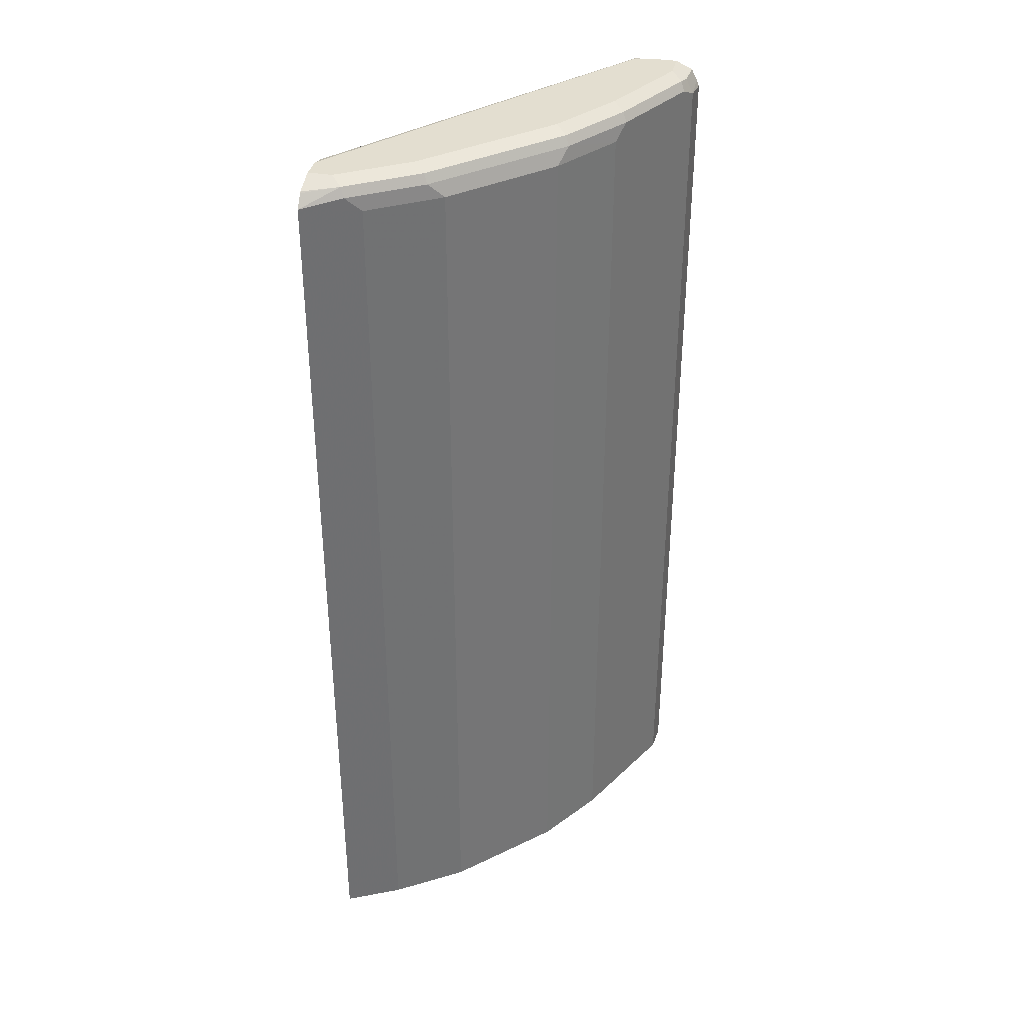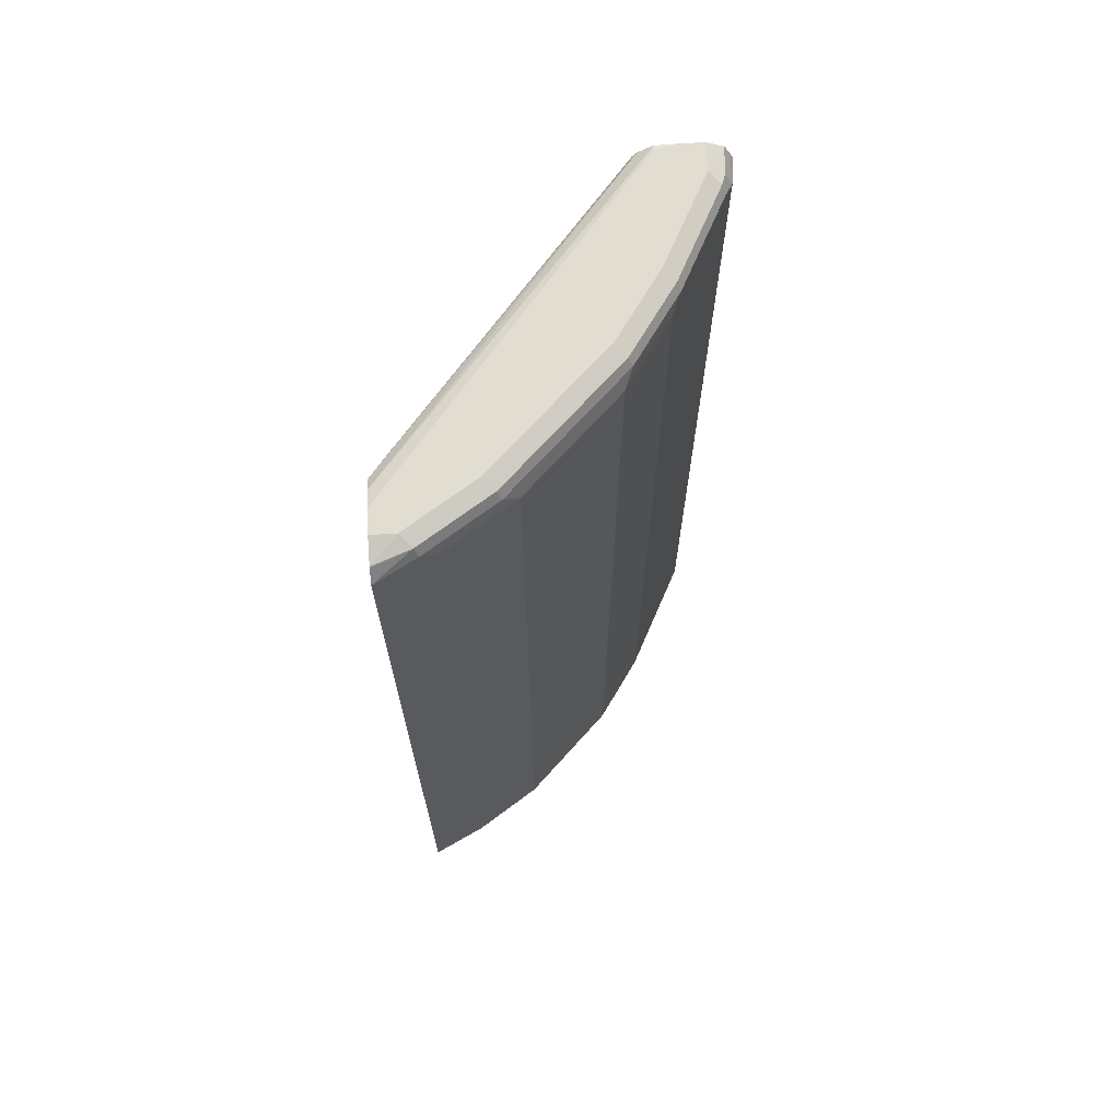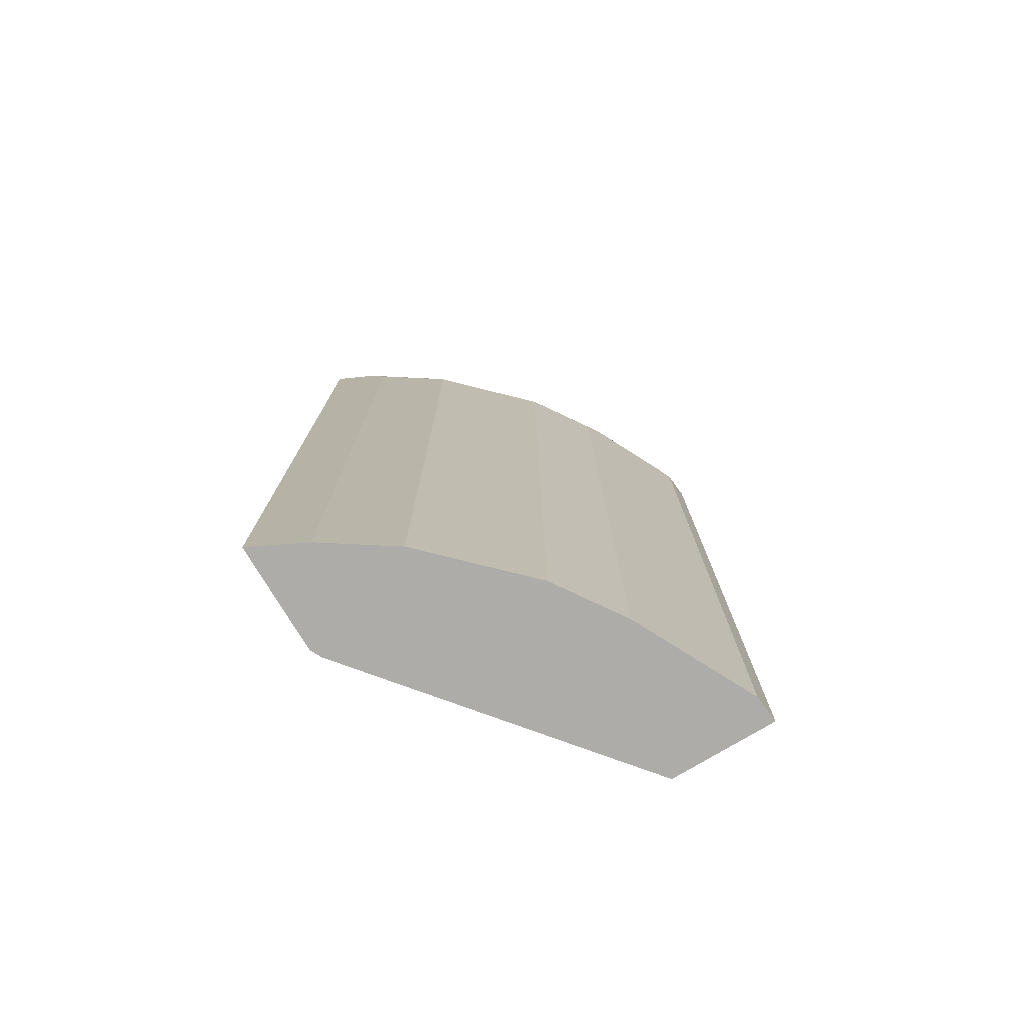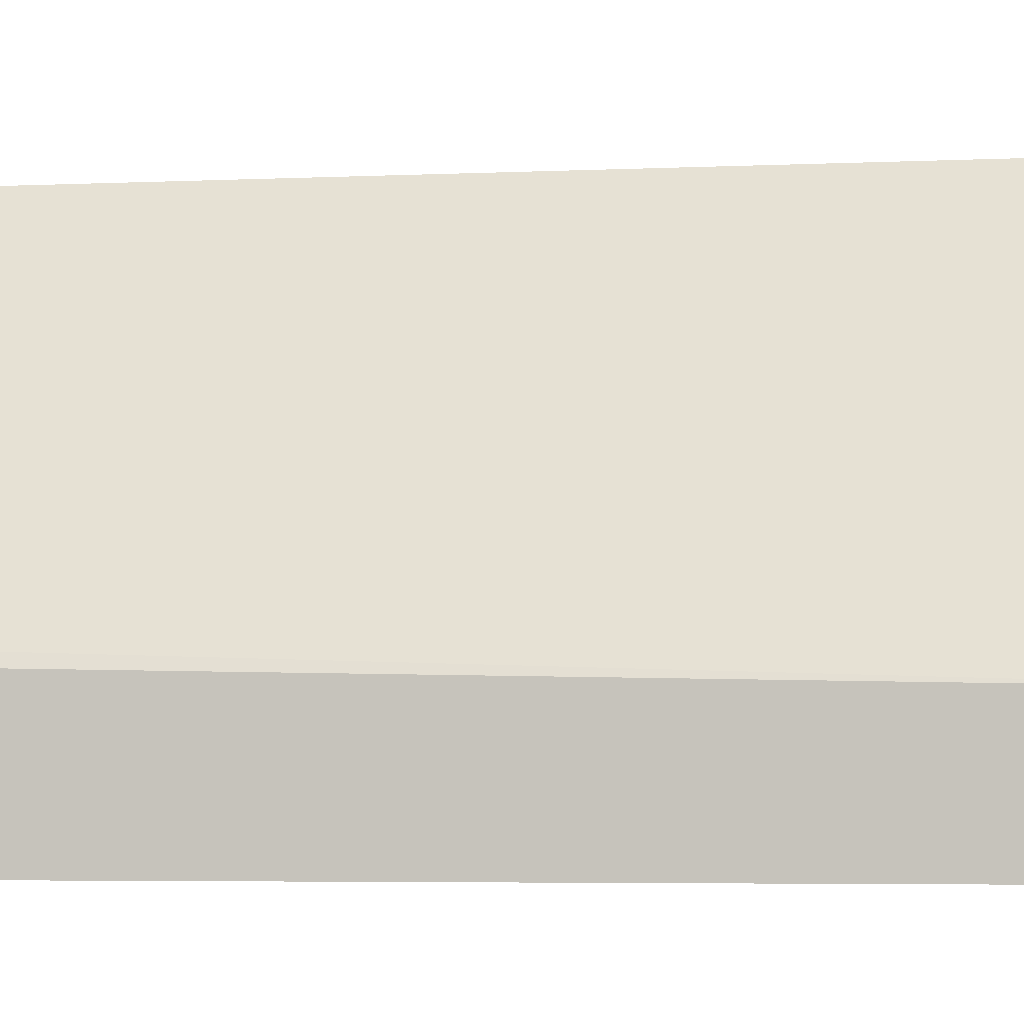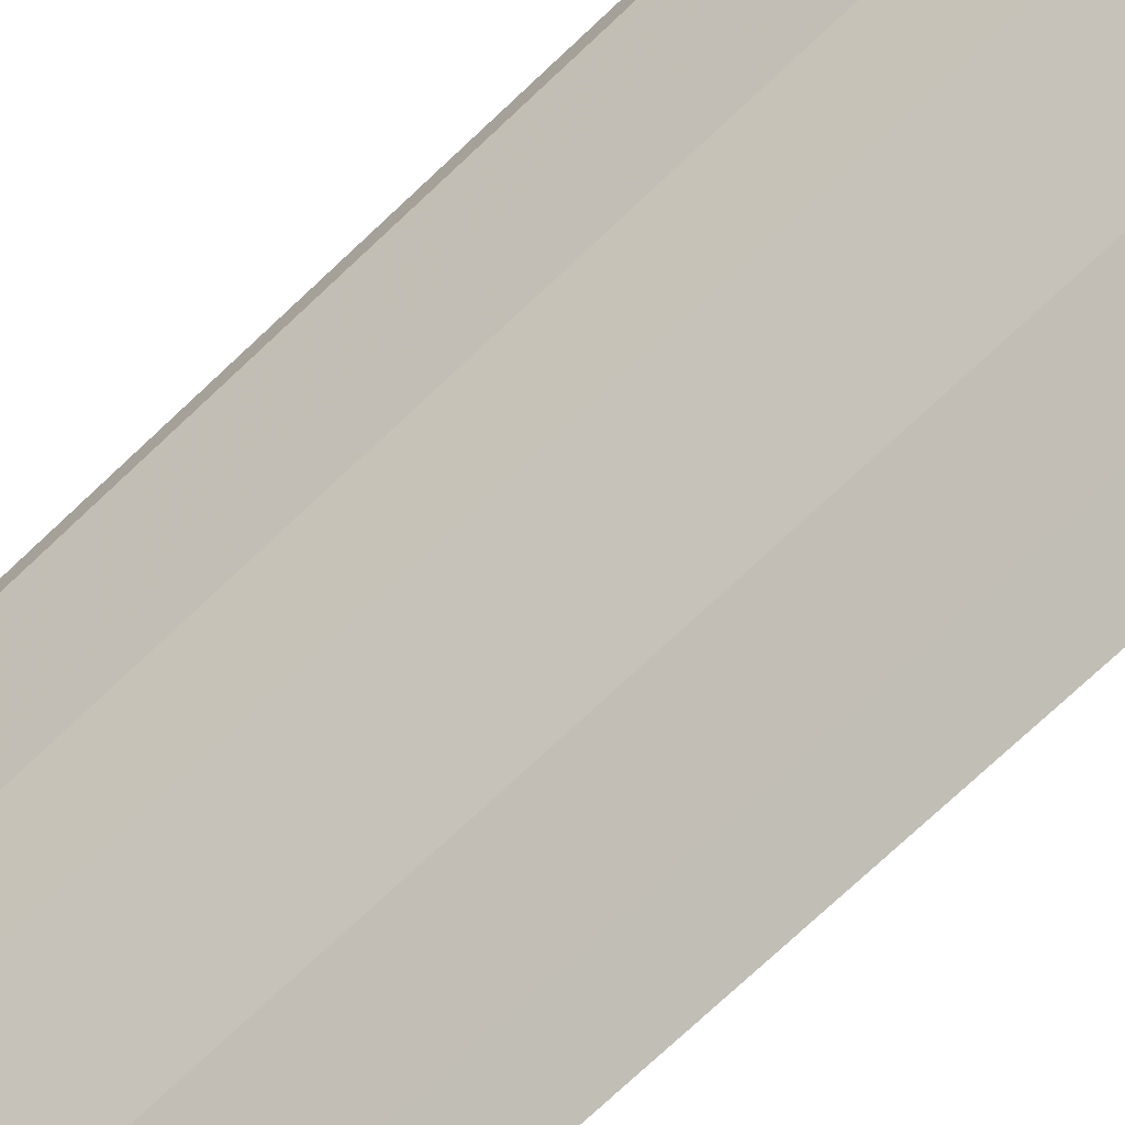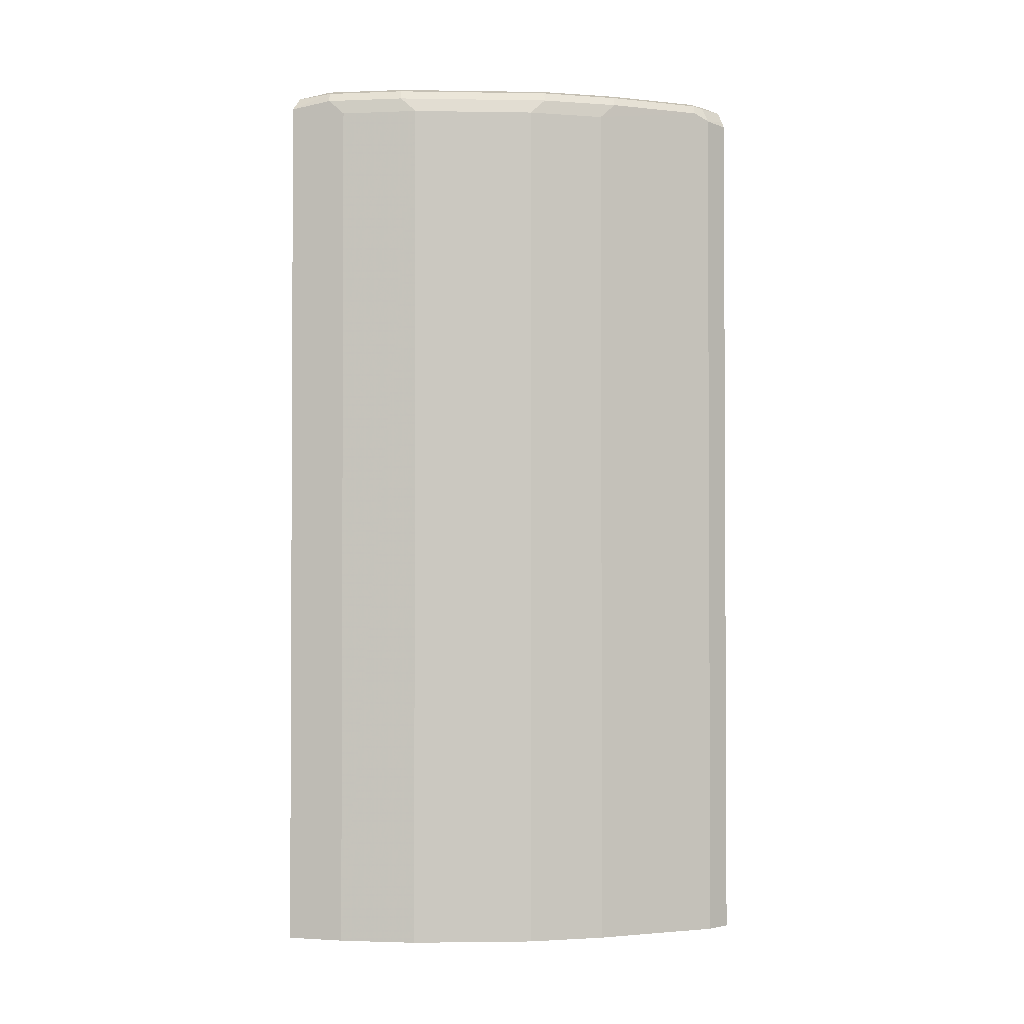
<metadata>
{"format":"obj","ext":"obj","renderer":"f3d","projection":"perspective","resolution":1024,"background":"white","views":[{"elev":35.7,"azim":-167.4,"up":"+Y"},{"elev":68.6,"azim":176.7,"up":"+Y"},{"elev":-76.7,"azim":-149.0,"up":"+Y"},{"elev":-4.1,"azim":100.8,"up":"+Z"},{"elev":-76.3,"azim":-47.0,"up":"+Z"},{"elev":-1.7,"azim":-138.2,"up":"+Y"}]}
</metadata>
<code>
v -0.4644 0.4273 0.1531
v -0.483 0.4273 0.1531
v -0.4468 0.4264 0.1531
v -0.4459 0.4273 0.1486
v -0.483 0.4273 0.13
v -0.4969 0.4209 0.1531
v -0.2406 0.4233 -0.09676
v -0.4356 0.4189 0.1531
v -0.2406 0.4273 -0.1114
v -0.4459 0.4273 0.05572
v -0.4923 0.4226 0.1207
v -0.5016 0.4115 0.1531
v -0.4954 0.4211 0.13
v -0.2406 0.4202 -0.09197
v -0.4317 0.4131 0.1531
v -0.2539 0.4149 -0.0681
v -0.2406 0.4159 -0.08563
v -0.2406 0.4273 -0.13
v -0.4087 0.4273 -1.42e-06
v -0.4552 0.4226 0.04642
v -0.4954 0.4149 0.1176
v -0.5016 0.4087 0.13
v -0.5038 0.4065 0.1531
v -0.4295 0.4065 0.1531
v -0.2406 0.4096 -0.08404
v -0.2601 0.4273 -0.13
v -0.2406 0.4205 -0.1495
v -0.353 0.4273 -0.05572
v -0.3994 0.4226 -0.02786
v -0.418 0.4226 -0.009268
v -0.4211 0.4149 -0.01238
v -0.4582 0.4149 0.04335
v -0.4521 0.4025 0.03094
v -0.4978 -0.3492 0.1225
v -0.5016 -0.3492 0.13
v -0.5038 -0.3492 0.1531
v -0.4163 -0.3492 0.1531
v -0.2453 -0.3492 -0.0595
v -0.2406 -0.3492 -0.06886
v -0.3159 0.4273 -0.09288
v -0.2694 0.4226 -0.1393
v -0.2406 0.4195 -0.1504
v -0.3623 0.4226 -0.06502
v -0.3654 0.4149 -0.0681
v -0.3963 0.4025 -0.04335
v -0.4149 0.4025 -0.02475
v -0.4521 -0.3492 0.03094
v -0.2406 -0.3492 -0.1584
v -0.3251 0.4226 -0.1022
v -0.2406 0.4096 -0.1584
v -0.2725 0.4149 -0.1424
v -0.3468 0.4149 -0.0867
v -0.3406 0.4025 -0.09907
v -0.3963 -0.3492 -0.04335
v -0.4149 -0.3492 -0.02475
v -0.2849 -0.3492 -0.1362
v -0.3282 0.4149 -0.1053
v -0.2849 0.4025 -0.1362
v -0.3406 -0.3492 -0.09907
f 34 55 54
f 31 44 53
f 31 53 45
f 31 45 46
f 31 46 33
f 33 47 34
f 33 46 55
f 33 55 47
f 29 31 30
f 34 47 55
f 31 33 32
f 29 44 31
f 22 36 23
f 28 43 29
f 28 40 43
f 27 42 41
f 26 41 40
f 26 27 41
f 25 38 39
f 24 38 25
f 24 37 38
f 22 35 36
f 22 34 35
f 22 33 34
f 34 54 59
f 29 43 44
f 34 59 56
f 50 58 51
f 34 48 39
f 21 33 22
f 53 56 59
f 53 58 56
f 52 57 53
f 51 53 57
f 51 58 53
f 48 58 50
f 48 56 58
f 45 55 46
f 45 54 55
f 45 59 54
f 45 53 59
f 34 56 48
f 44 52 53
f 43 57 52
f 43 49 57
f 41 57 49
f 41 51 57
f 41 50 51
f 41 42 50
f 40 49 43
f 40 41 49
f 34 36 35
f 34 37 36
f 34 38 37
f 34 39 38
f 43 52 44
f 21 32 33
f 7 17 25
f 20 31 32
f 5 20 11
f 5 10 20
f 4 7 9
f 3 8 7
f 3 7 4
f 2 5 6
f 1 5 2
f 1 10 5
f 1 19 10
f 1 28 19
f 1 40 28
f 1 26 40
f 1 18 26
f 1 9 18
f 1 4 9
f 1 8 3
f 1 15 8
f 1 24 15
f 1 37 24
f 1 36 37
f 1 23 36
f 1 12 23
f 1 6 12
f 1 2 6
f 20 32 21
f 5 11 6
f 6 11 13
f 1 3 4
f 7 8 14
f 20 30 31
f 6 13 12
f 19 30 20
f 19 29 30
f 19 28 29
f 18 27 26
f 16 24 25
f 15 24 16
f 13 21 22
f 12 13 22
f 12 22 23
f 11 21 13
f 11 20 21
f 16 25 17
f 8 17 14
f 7 14 17
f 10 19 20
f 7 25 39
f 7 39 48
f 7 50 42
f 7 48 50
f 7 27 18
f 7 18 9
f 8 15 16
f 8 16 17
f 7 42 27

</code>
